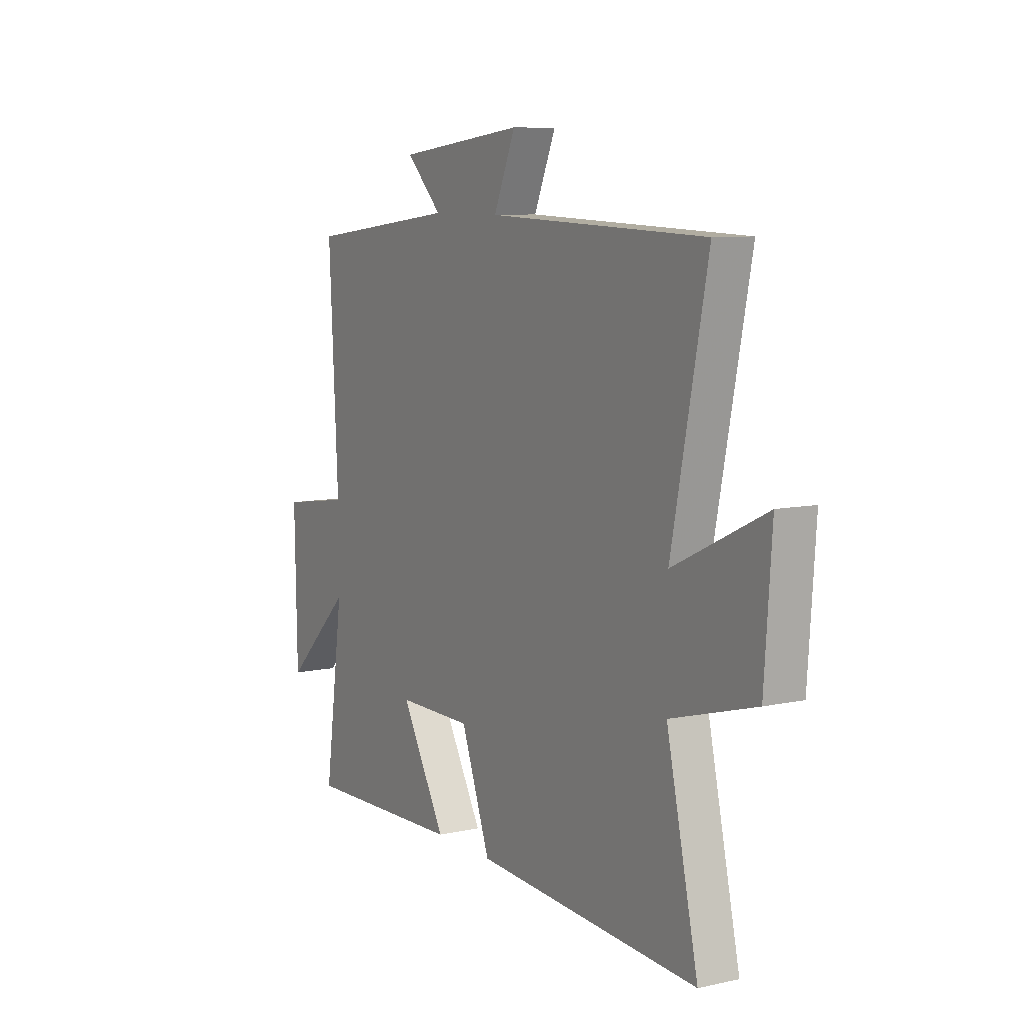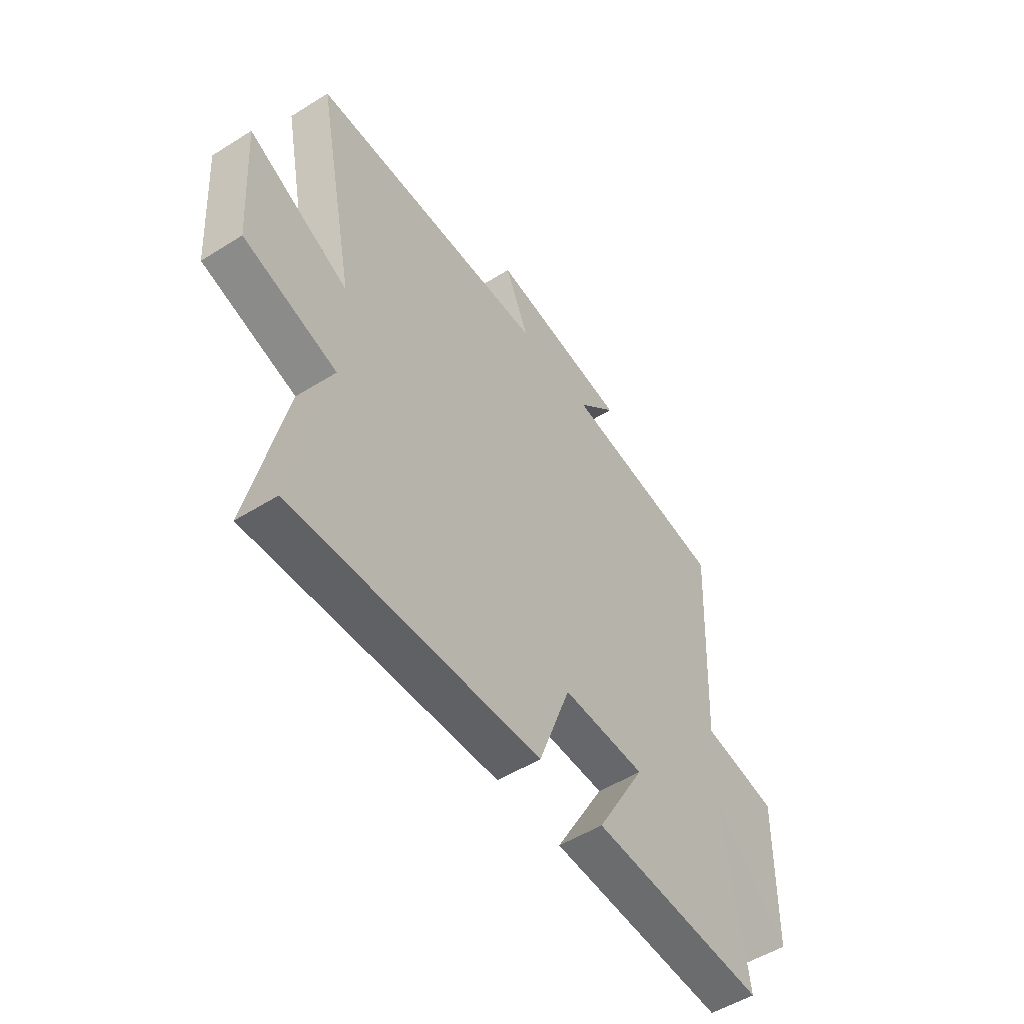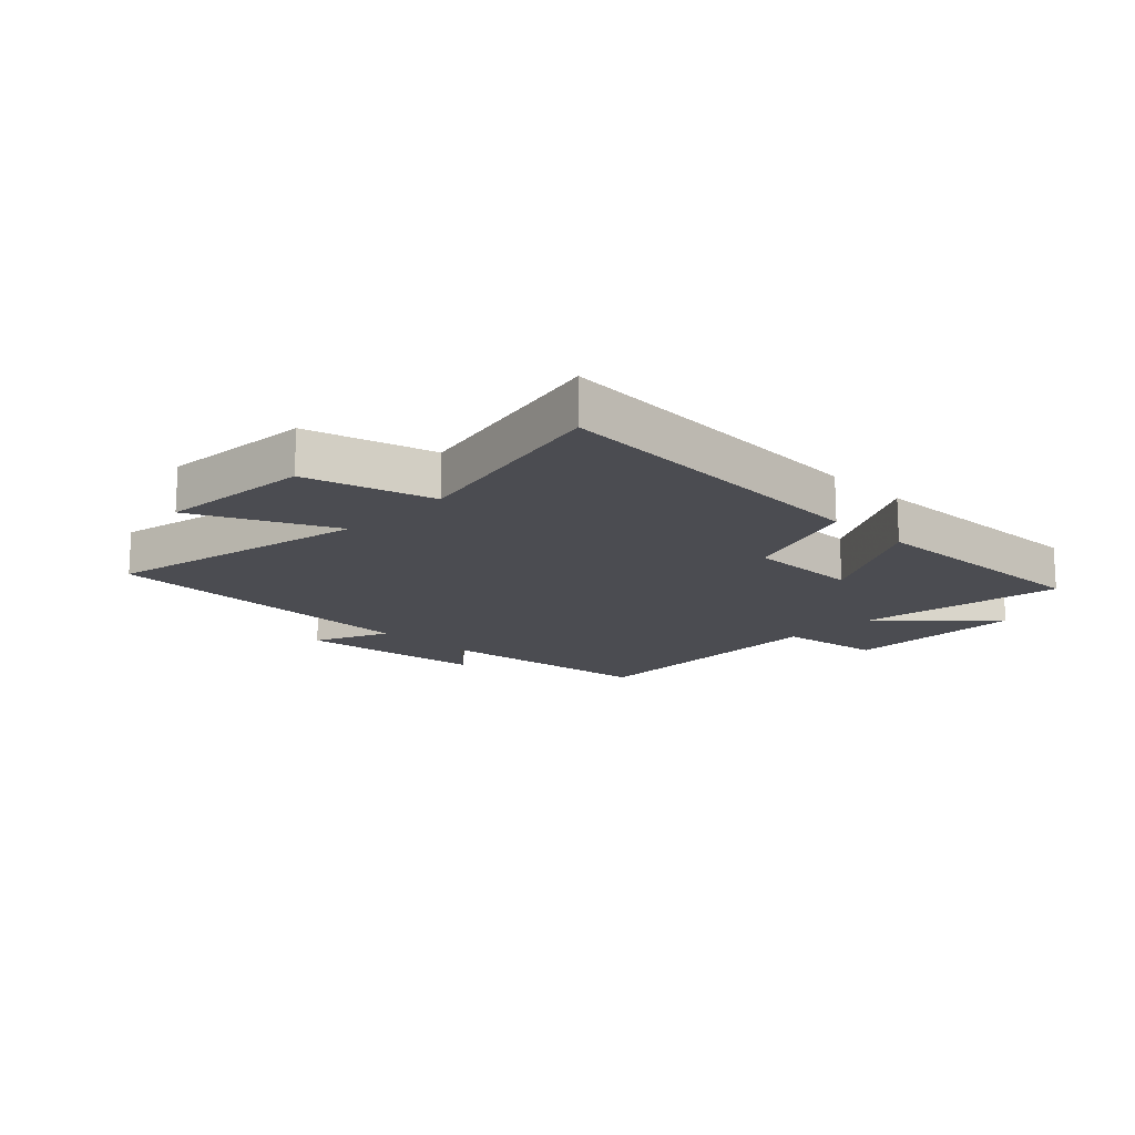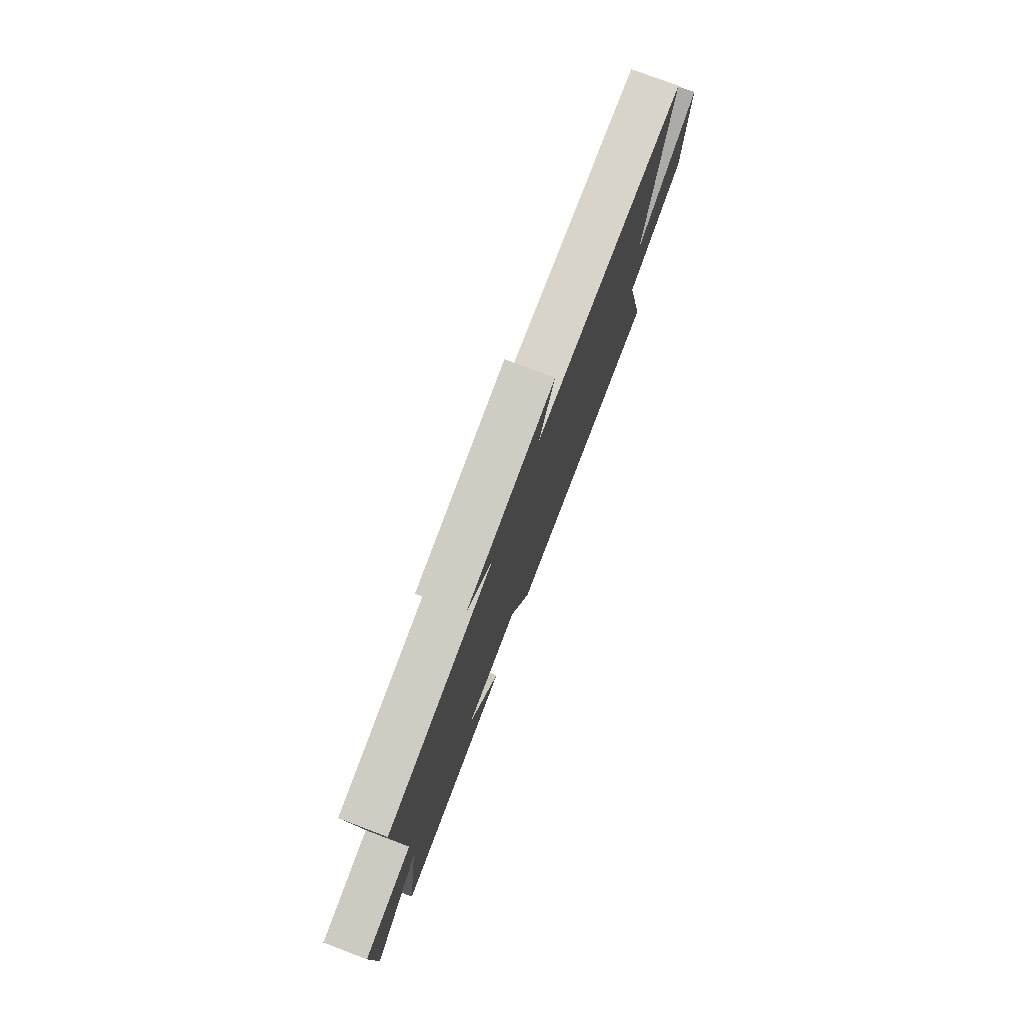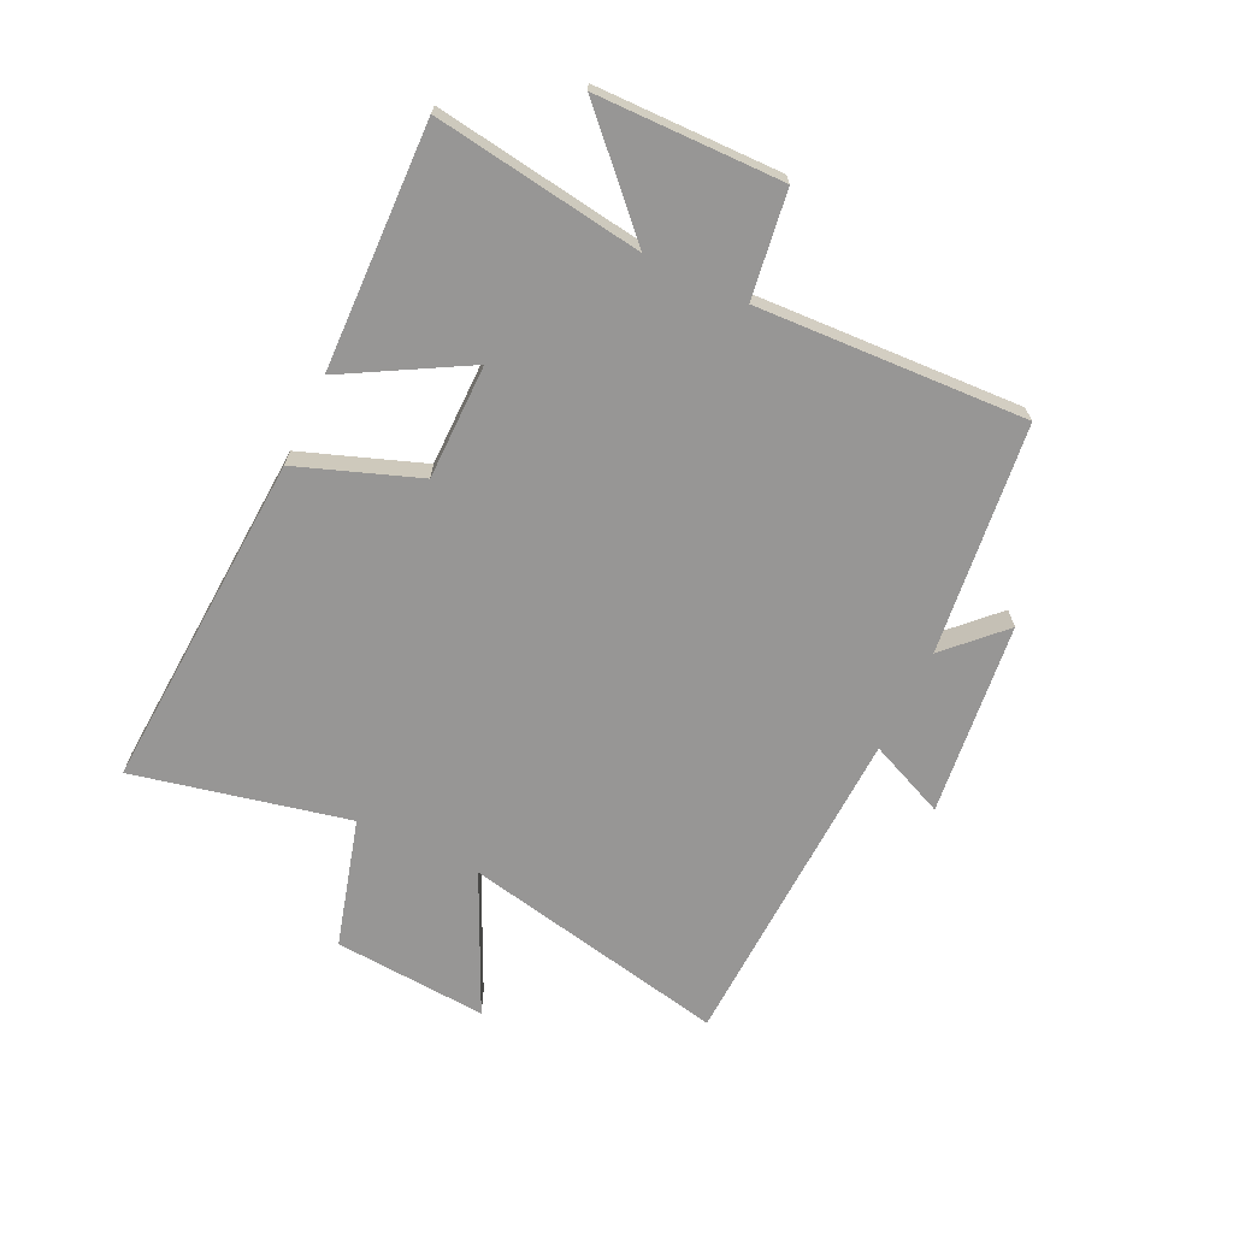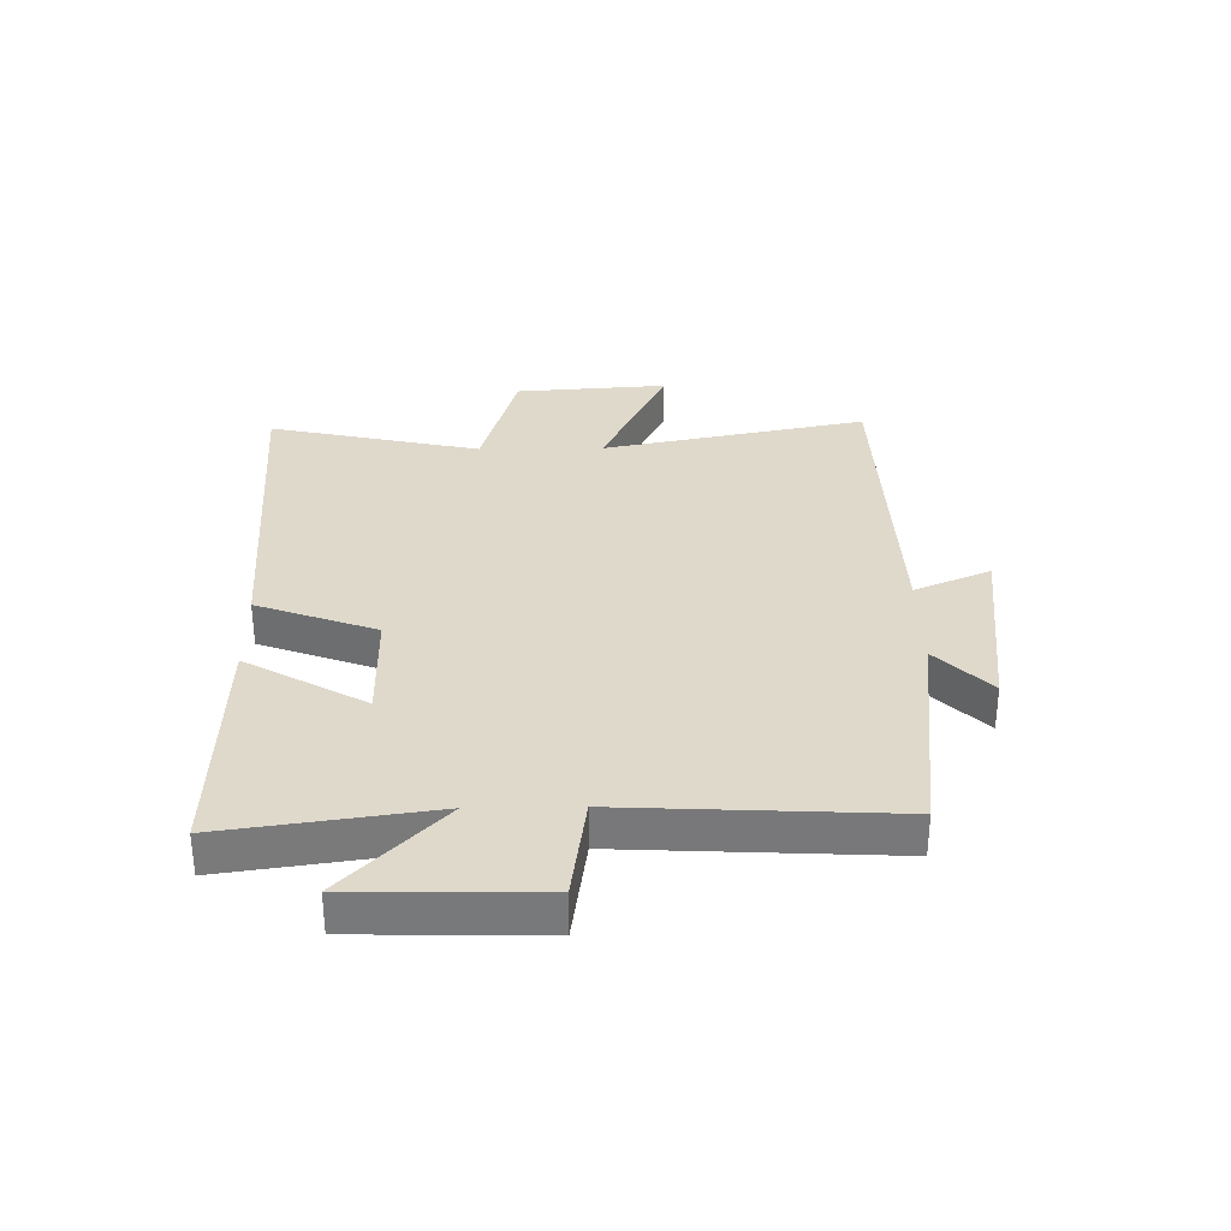
<metadata>
{"format":"obj","ext":"obj","renderer":"f3d","projection":"perspective","resolution":1024,"background":"white","views":[{"elev":8.5,"azim":59.3,"up":"+Z"},{"elev":-52.1,"azim":124.1,"up":"+Z"},{"elev":-15.5,"azim":135.4,"up":"+Y"},{"elev":77.4,"azim":-69.2,"up":"+Z"},{"elev":-68.0,"azim":-115.7,"up":"+Y"},{"elev":32.3,"azim":-90.9,"up":"+Y"}]}
</metadata>
<code>
v -0.549 0.07 -0.514
v -0.5 0.07 -0.166
v -0.671 0.07 -0.332
v -0.677 0.07 -0.022
v -0.5 0.07 0.004
v -0.523 0.07 0.454
v -0.139 0.07 0.5
v -0.23 0.07 0.59
v 0.092 0.07 0.628
v 0.037 0.07 0.5
v 0.59 0.07 0.481
v 0.5 0.07 0.034
v 0.732 0.07 0.145
v 0.714 0.07 -0.113
v 0.5 0.07 -0.174
v 0.58 0.07 -0.532
v 0.011 0.07 -0.5
v -0.063 0.07 -0.299
v -0.255 0.07 -0.299
v -0.141 0.07 -0.5
v -0.549 0 -0.514
v -0.5 0 -0.166
v -0.671 0 -0.332
v -0.677 0 -0.022
v -0.5 0 0.004
v -0.523 0 0.454
v -0.139 0 0.5
v -0.23 0 0.59
v 0.092 0 0.628
v 0.037 0 0.5
v 0.59 0 0.481
v 0.5 0 0.034
v 0.732 0 0.145
v 0.714 0 -0.113
v 0.5 0 -0.174
v 0.58 0 -0.532
v 0.011 0 -0.5
v -0.063 0 -0.299
v -0.255 0 -0.299
v -0.141 0 -0.5
f 19 20 1 2
f 18 19 2
f 15 16 17 18
f 14 15 18
f 13 14 18
f 12 13 18
f 12 18 2
f 11 12 2
f 10 11 2
f 7 8 9 10
f 5 6 7 10
f 5 10 2 3
f 3 4 5
f 22 21 40 39
f 22 39 38
f 38 37 36 35
f 38 35 34
f 38 34 33
f 38 33 32
f 22 38 32
f 22 32 31
f 22 31 30
f 30 29 28 27
f 30 27 26 25
f 23 22 30 25
f 25 24 23
f 1 21 22 2
f 2 22 23 3
f 3 23 24 4
f 4 24 25 5
f 5 25 26 6
f 6 26 27 7
f 7 27 28 8
f 8 28 29 9
f 9 29 30 10
f 10 30 31 11
f 11 31 32 12
f 12 32 33 13
f 13 33 34 14
f 14 34 35 15
f 15 35 36 16
f 16 36 37 17
f 17 37 38 18
f 18 38 39 19
f 19 39 40 20
f 20 40 21 1

</code>
